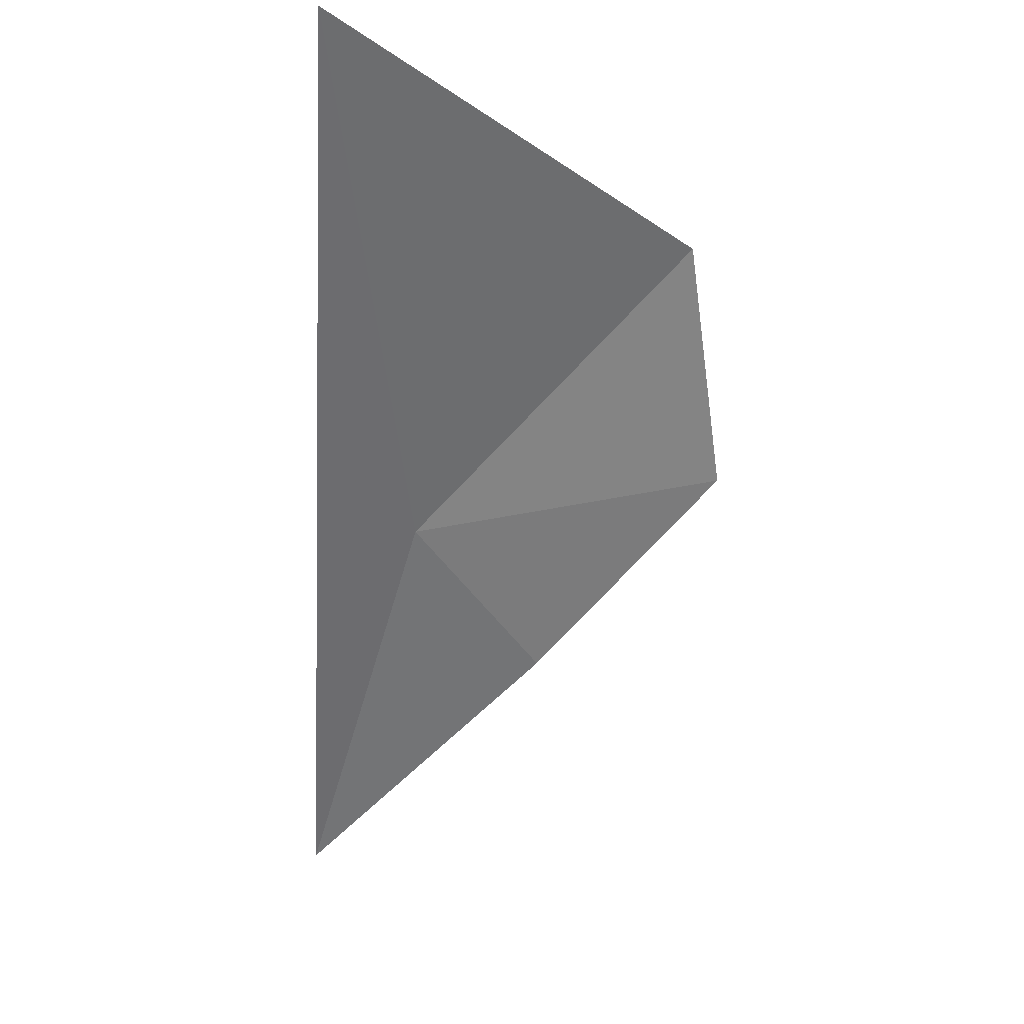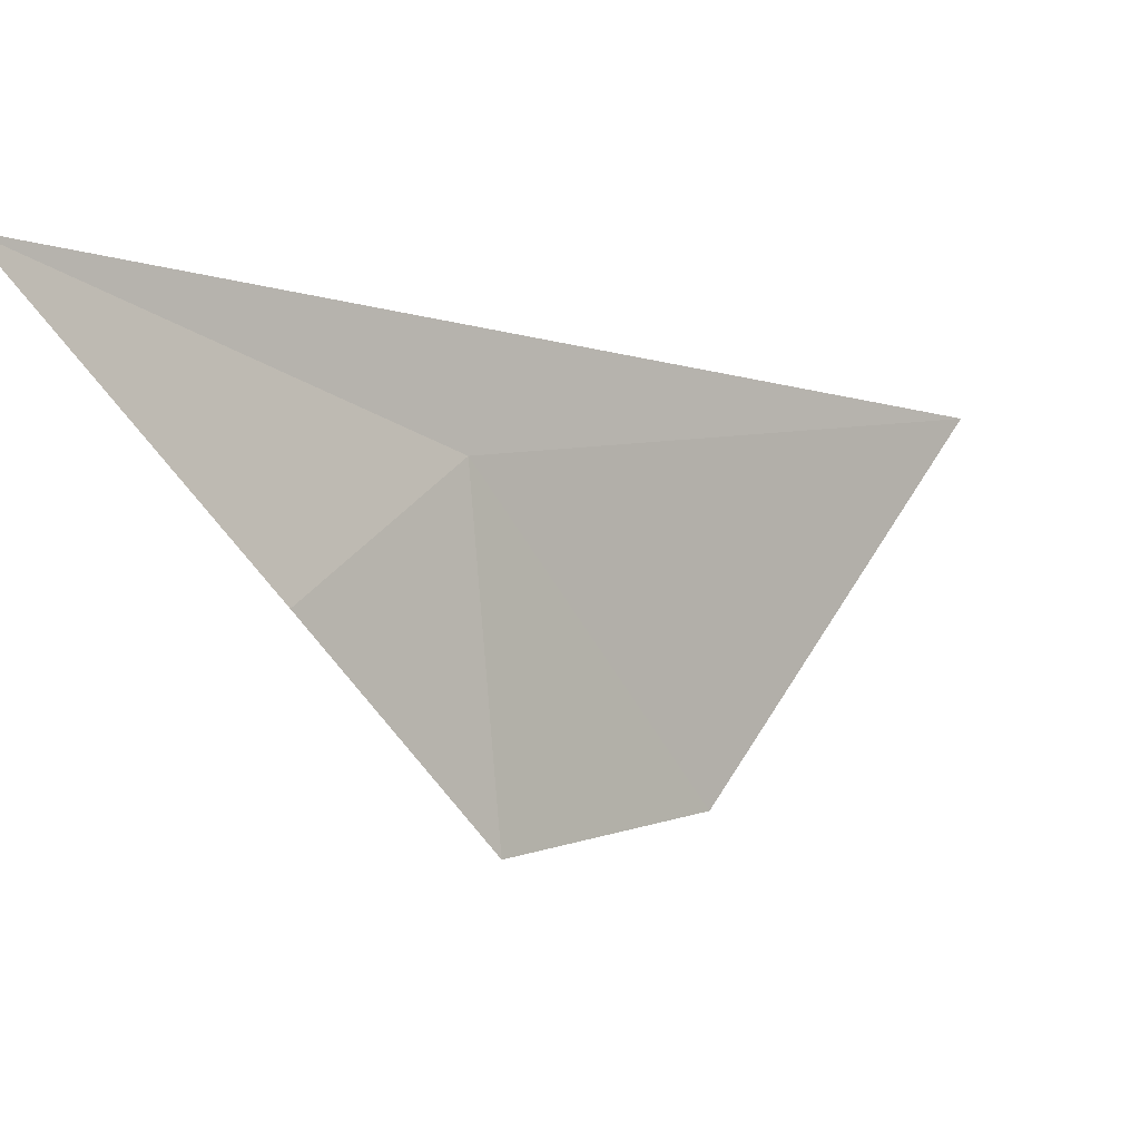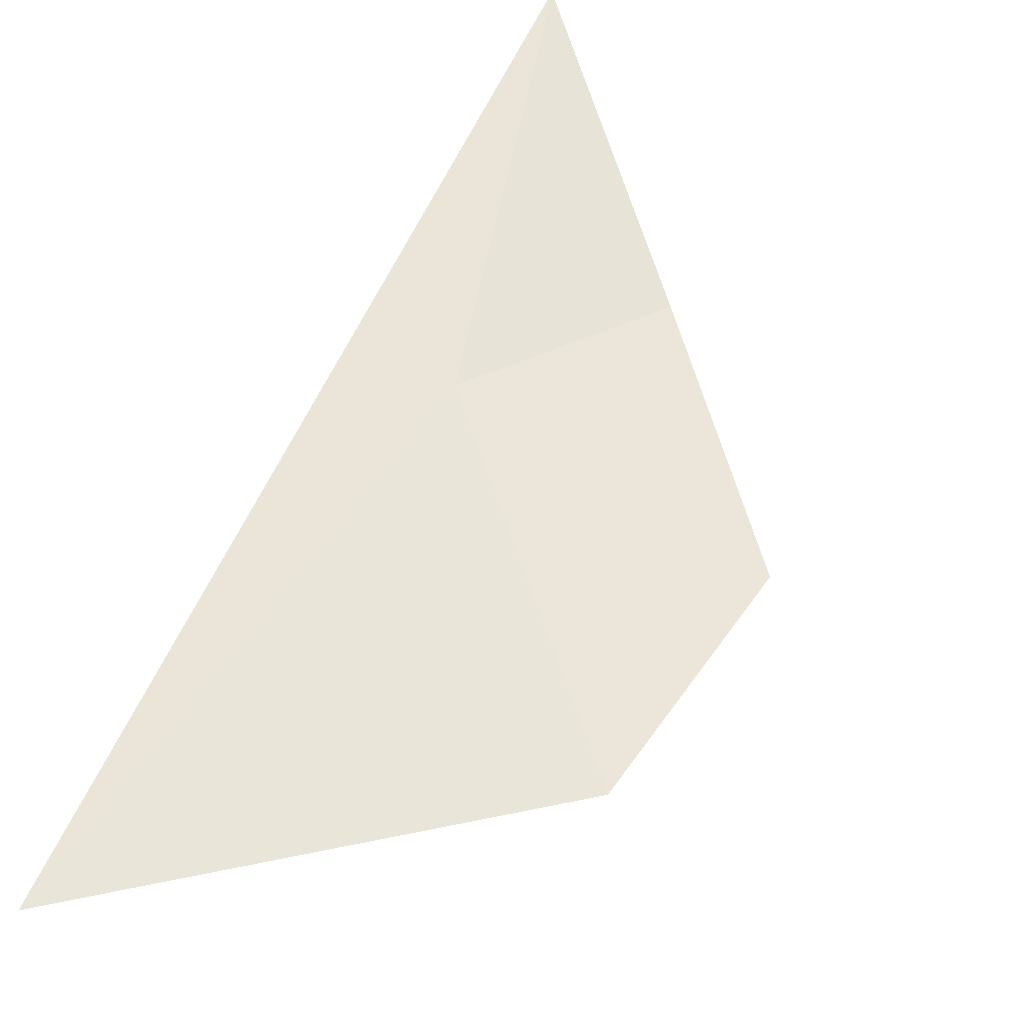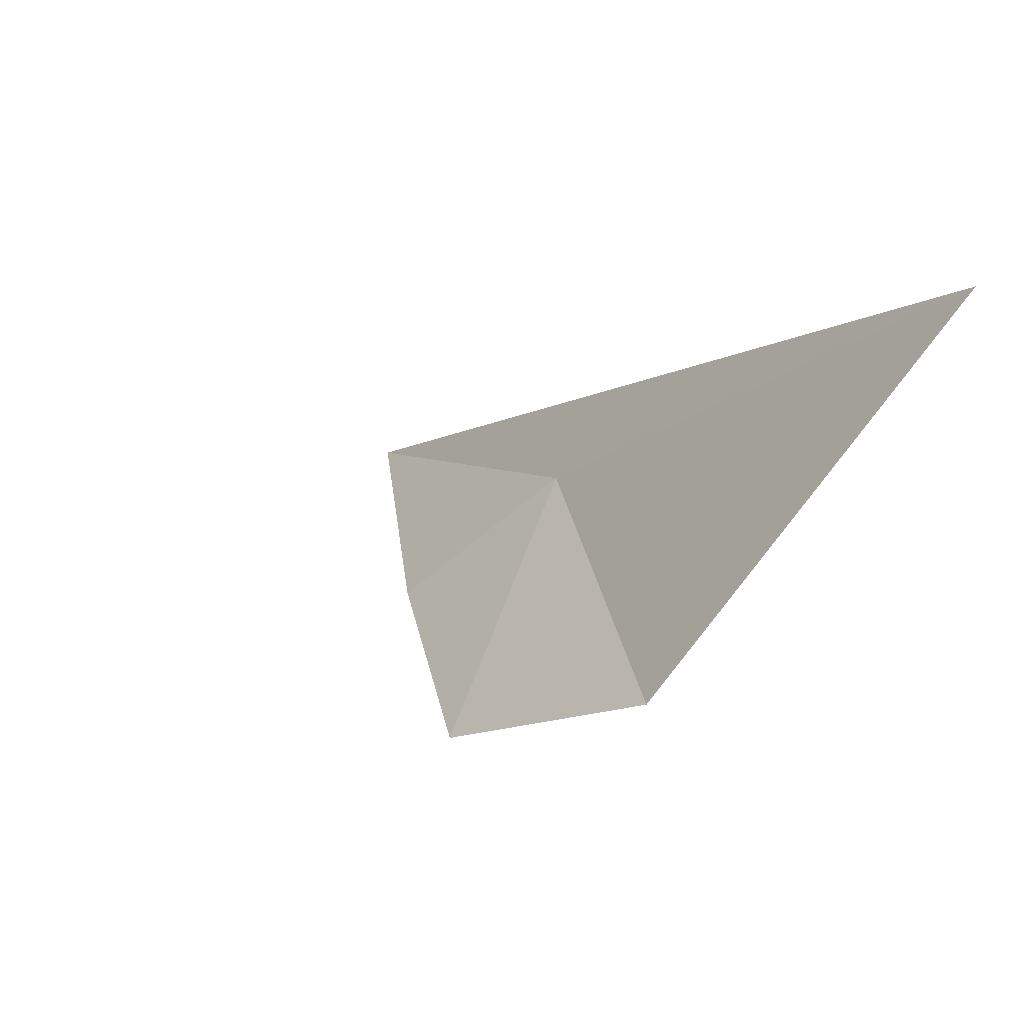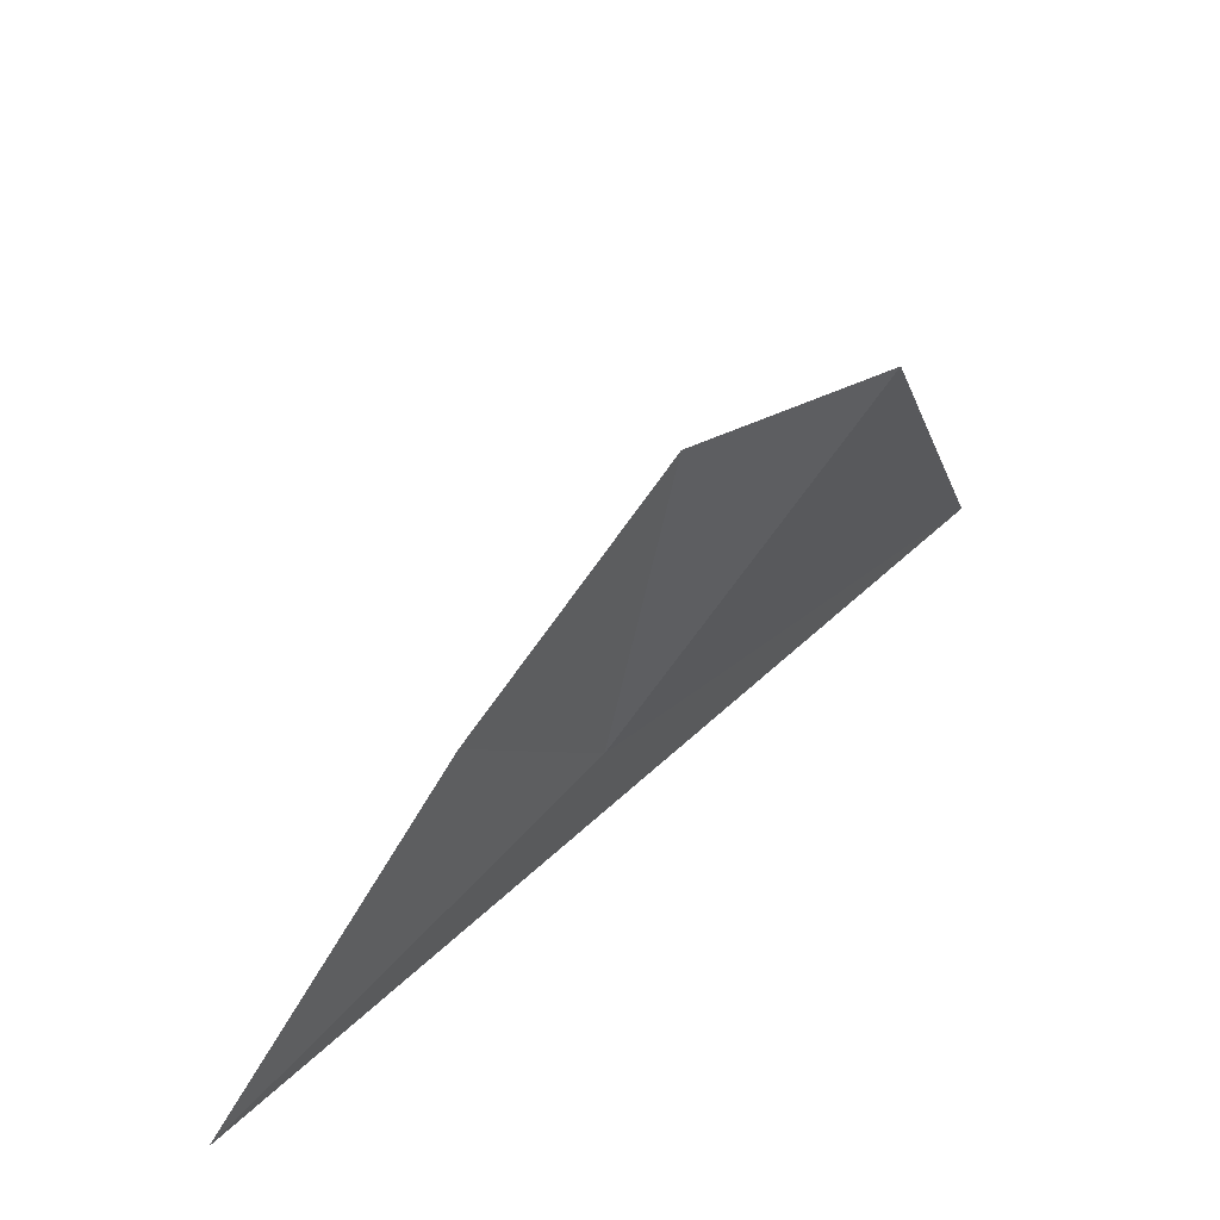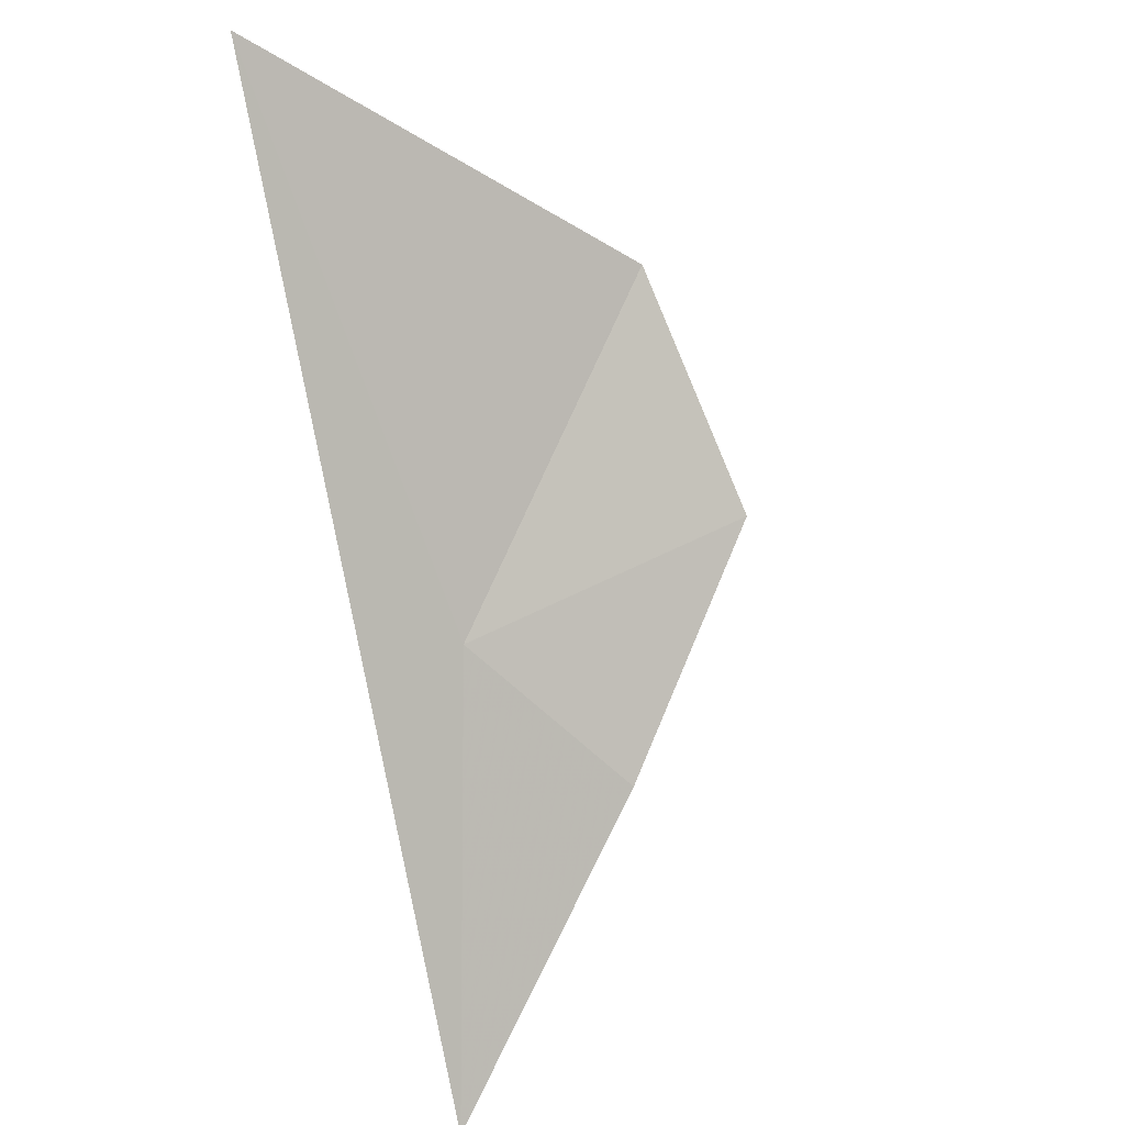
<metadata>
{"format":"obj","ext":"obj","renderer":"f3d","projection":"perspective","resolution":1024,"background":"white","views":[{"elev":76.1,"azim":6.6,"up":"+Y"},{"elev":72.4,"azim":83.0,"up":"+Z"},{"elev":-75.9,"azim":-30.7,"up":"+Z"},{"elev":56.4,"azim":126.6,"up":"+Y"},{"elev":-52.8,"azim":96.3,"up":"+Y"},{"elev":49.1,"azim":-15.0,"up":"+Y"}]}
</metadata>
<code>
v -9.71 -20.79 30.09
v -10.37 -23.19 32.45
v -10.52 -17.36 27.5
v -8.676 -21.86 30.82
v -7.435 -20.87 29.4
v -7.867 -19.51 28.05
f 1 4 2
f 1 6 5
f 1 3 6
f 1 5 4
f 1 2 3

</code>
